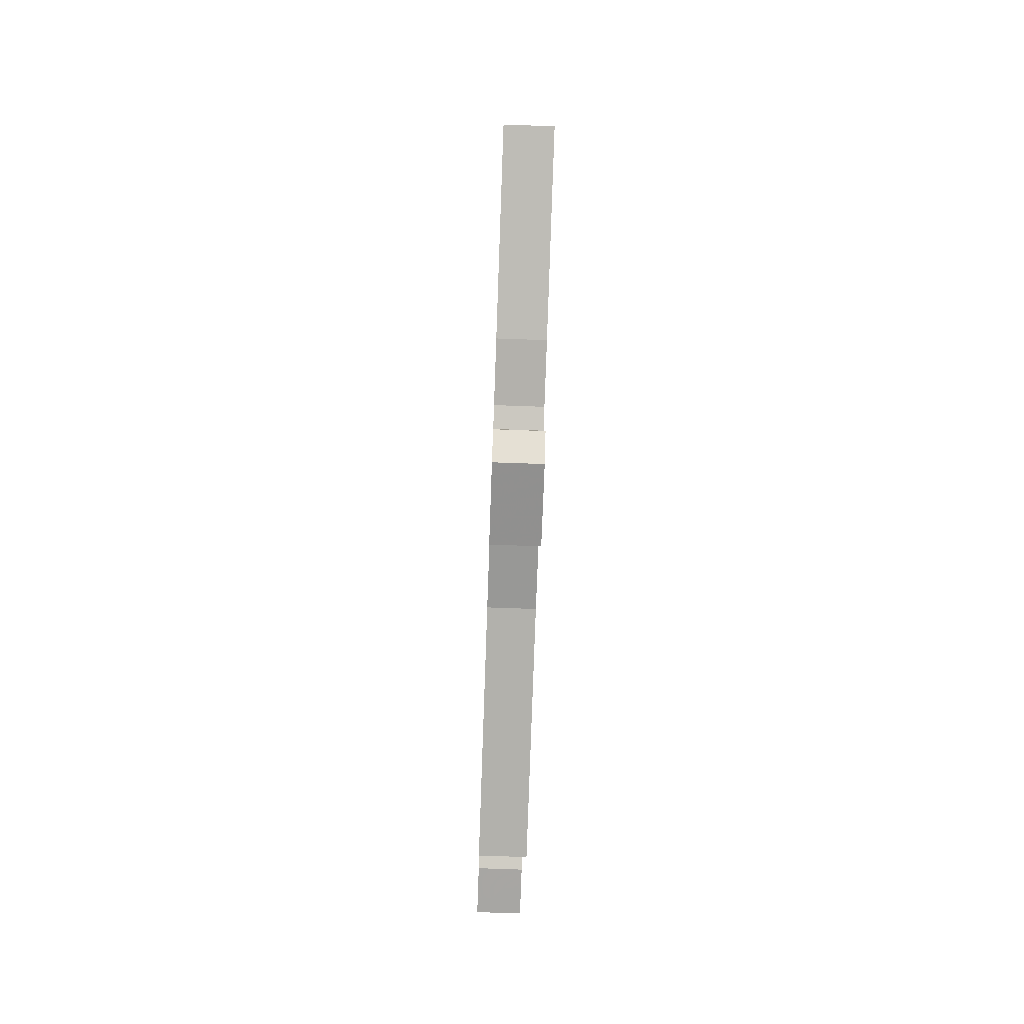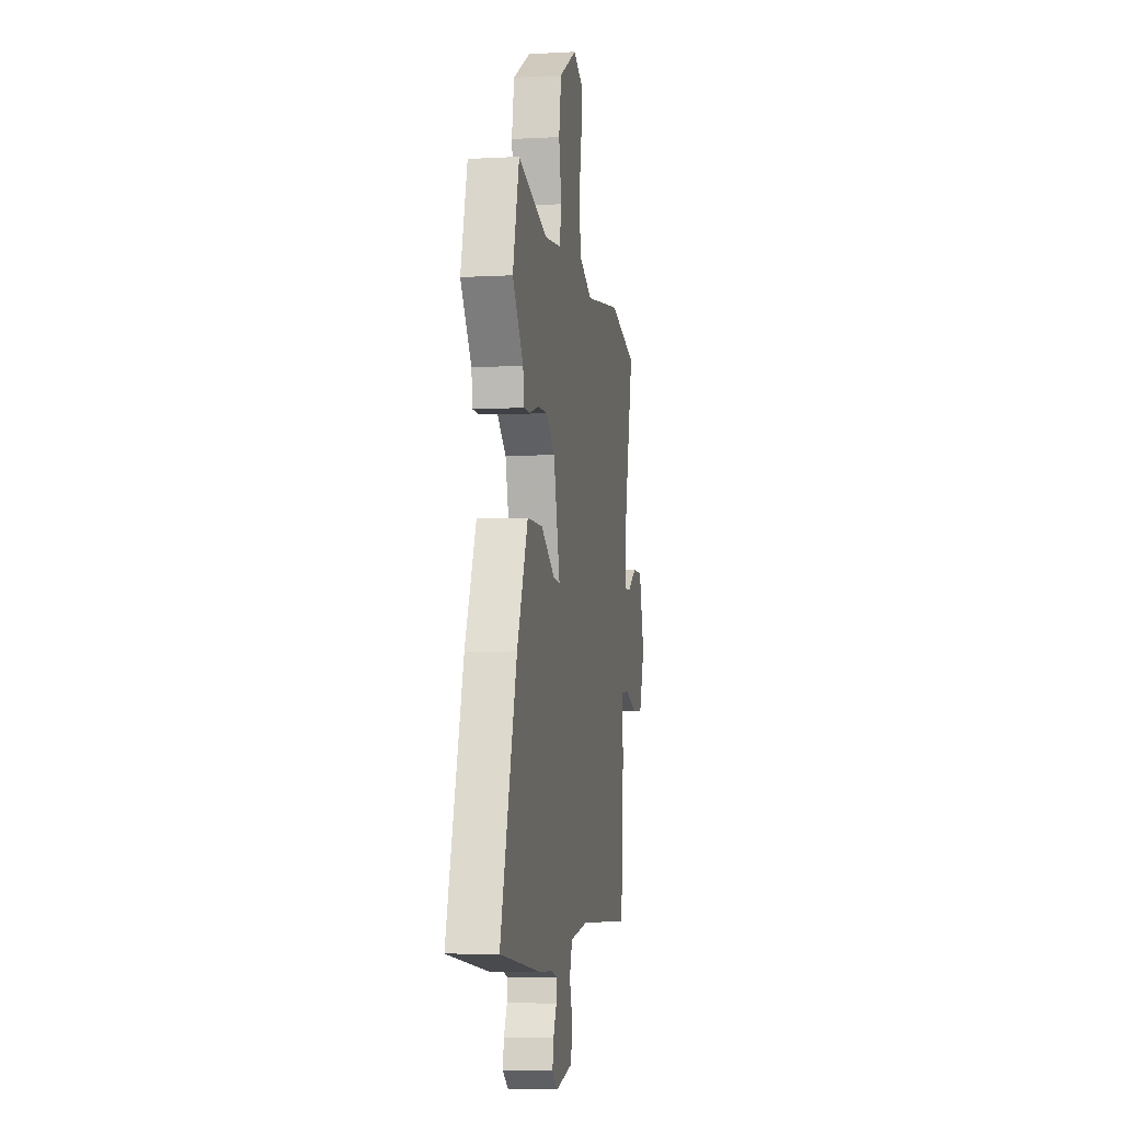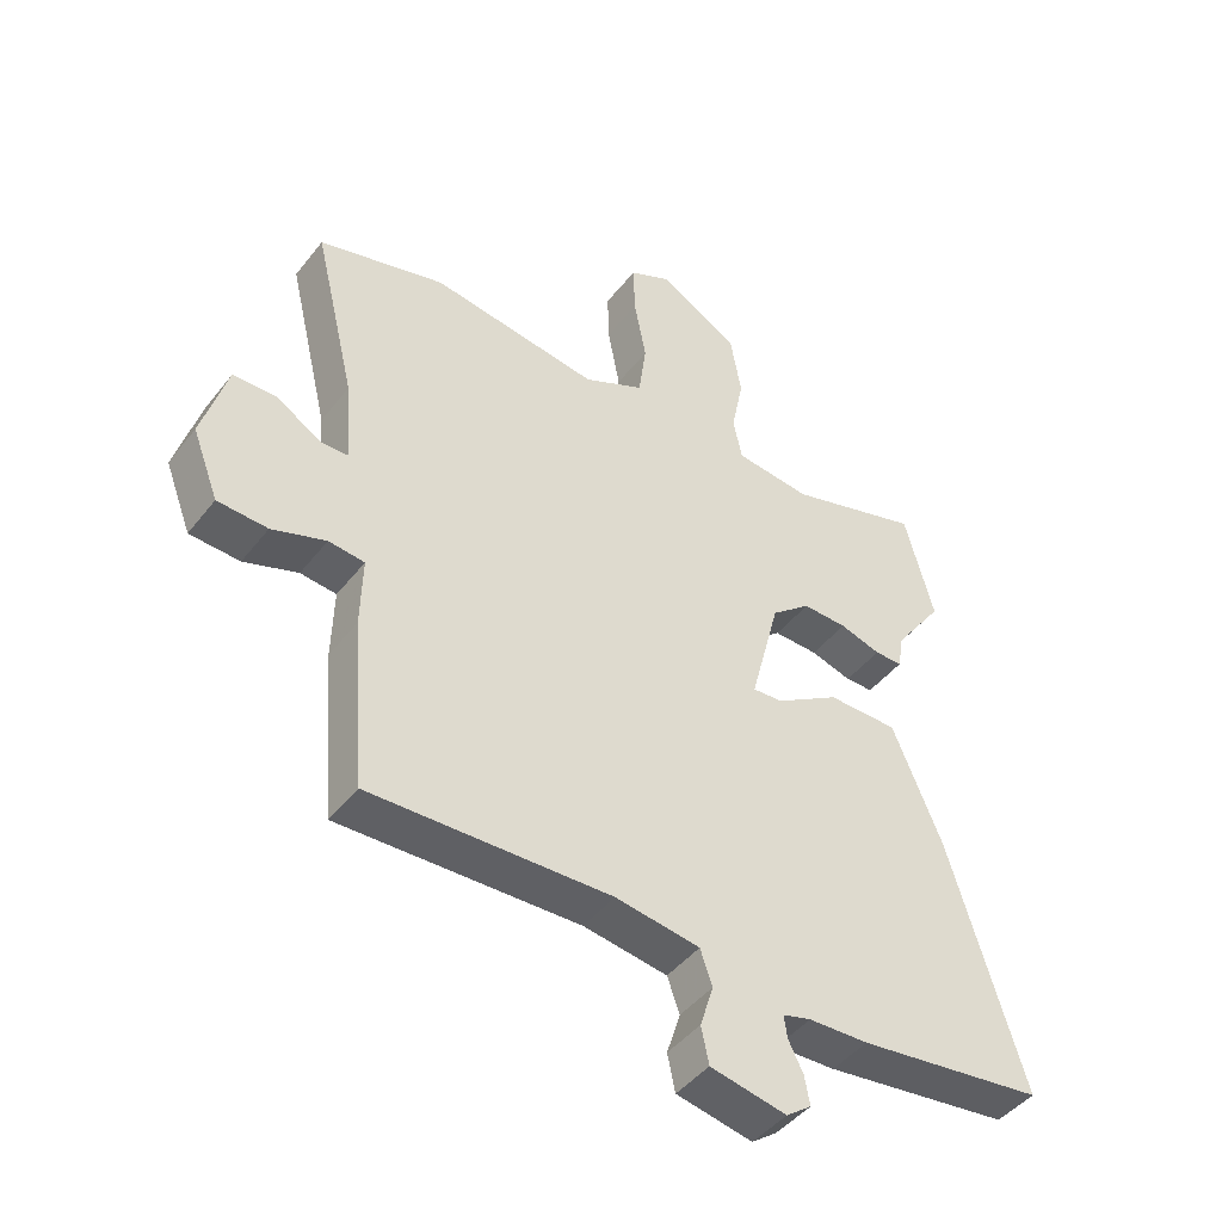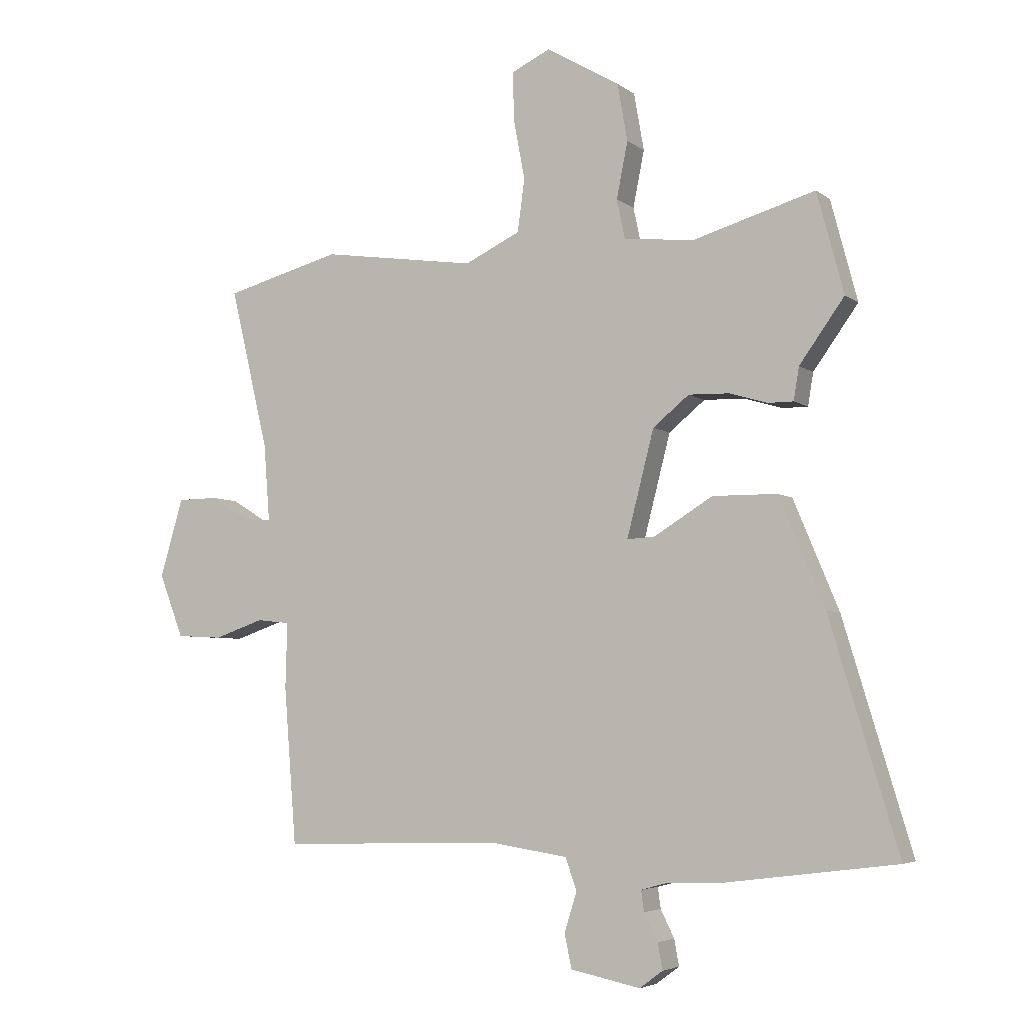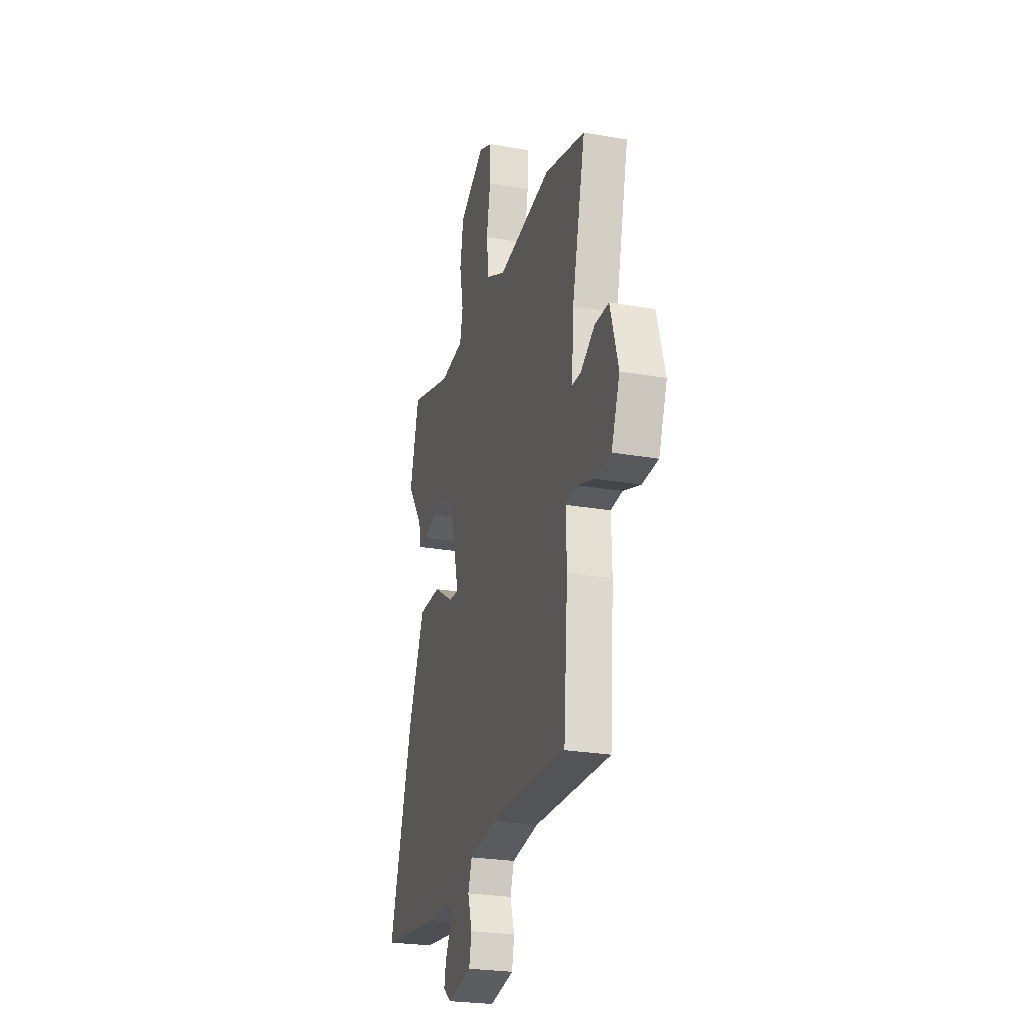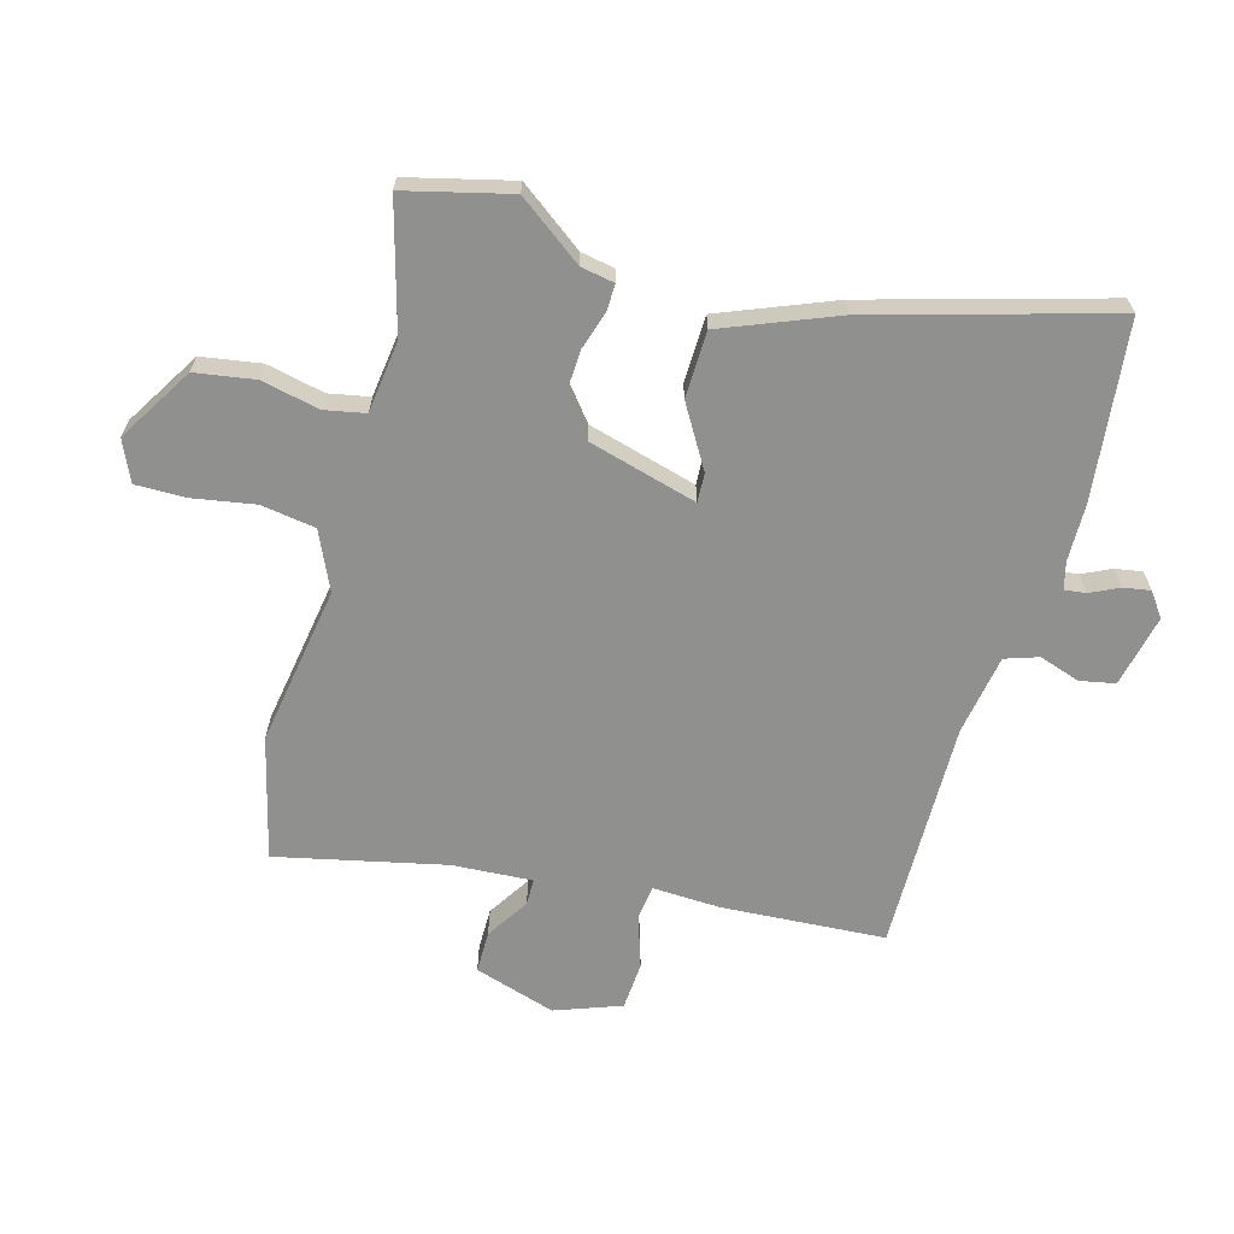
<metadata>
{"format":"obj","ext":"obj","renderer":"f3d","projection":"perspective","resolution":1024,"background":"white","views":[{"elev":-77.2,"azim":88.0,"up":"+Z"},{"elev":-6.0,"azim":99.5,"up":"+Z"},{"elev":-45.0,"azim":-35.4,"up":"+Z"},{"elev":-4.9,"azim":25.7,"up":"+Z"},{"elev":-25.2,"azim":-105.9,"up":"+Z"},{"elev":-65.5,"azim":73.5,"up":"+Y"}]}
</metadata>
<code>
v -0.586 0.07 0.477
v -0.389 0.07 0.53
v -0.127 0.07 0.492
v -0.033 0.07 0.537
v -0.021 0.07 0.626
v -0.04 0.07 0.727
v -0.042 0.07 0.809
v 0.024 0.07 0.84
v 0.148 0.07 0.767
v 0.165 0.07 0.67
v 0.146 0.07 0.575
v 0.16 0.07 0.509
v 0.278 0.07 0.496
v 0.485 0.07 0.557
v 0.53 0.07 0.387
v 0.454 0.07 0.281
v 0.445 0.07 0.226
v 0.402 0.07 0.226
v 0.338 0.07 0.245
v 0.269 0.07 0.247
v 0.208 0.07 0.197
v 0.162 0.07 0.019
v 0.209 0.07 0.022
v 0.308 0.07 0.083
v 0.417 0.07 0.082
v 0.494 0.07 -0.102
v 0.61 0.07 -0.486
v 0.32 0.07 -0.523
v 0.227 0.07 -0.526
v 0.183 0.07 -0.538
v 0.188 0.07 -0.573
v 0.211 0.07 -0.619
v 0.219 0.07 -0.663
v 0.18 0.07 -0.692
v 0.062 0.07 -0.668
v 0.05 0.07 -0.611
v 0.071 0.07 -0.544
v 0.052 0.07 -0.49
v -0.079 0.07 -0.47
v -0.454 0.07 -0.481
v -0.475 0.07 -0.216
v -0.472 0.07 -0.105
v -0.528 0.07 -0.099
v -0.612 0.07 -0.128
v -0.69 0.07 -0.124
v -0.731 0.07 -0.017
v -0.692 0.07 0.116
v -0.624 0.07 0.117
v -0.554 0.07 0.074
v -0.511 0.07 0.075
v -0.521 0.07 0.205
v -0.586 0 0.477
v -0.389 0 0.53
v -0.127 0 0.492
v -0.033 0 0.537
v -0.021 0 0.626
v -0.04 0 0.727
v -0.042 0 0.809
v 0.024 0 0.84
v 0.148 0 0.767
v 0.165 0 0.67
v 0.146 0 0.575
v 0.16 0 0.509
v 0.278 0 0.496
v 0.485 0 0.557
v 0.53 0 0.387
v 0.454 0 0.281
v 0.445 0 0.226
v 0.402 0 0.226
v 0.338 0 0.245
v 0.269 0 0.247
v 0.208 0 0.197
v 0.162 0 0.019
v 0.209 0 0.022
v 0.308 0 0.083
v 0.417 0 0.082
v 0.494 0 -0.102
v 0.61 0 -0.486
v 0.32 0 -0.523
v 0.227 0 -0.526
v 0.183 0 -0.538
v 0.188 0 -0.573
v 0.211 0 -0.619
v 0.219 0 -0.663
v 0.18 0 -0.692
v 0.062 0 -0.668
v 0.05 0 -0.611
v 0.071 0 -0.544
v 0.052 0 -0.49
v -0.079 0 -0.47
v -0.454 0 -0.481
v -0.475 0 -0.216
v -0.472 0 -0.105
v -0.528 0 -0.099
v -0.612 0 -0.128
v -0.69 0 -0.124
v -0.731 0 -0.017
v -0.692 0 0.116
v -0.624 0 0.117
v -0.554 0 0.074
v -0.511 0 0.075
v -0.521 0 0.205
f 47 48 49
f 46 47 49
f 45 46 49
f 44 45 49
f 43 44 49
f 42 43 49 50
f 39 40 41 42
f 42 50 51
f 39 42 51
f 38 39 51
f 35 36 37
f 34 35 37
f 33 34 37
f 32 33 37
f 31 32 37
f 30 31 37 38
f 1 2 3
f 51 1 3
f 38 51 3
f 30 38 3
f 29 30 3
f 27 28 29
f 26 27 29
f 25 26 29
f 24 25 29
f 23 24 29
f 16 17 18 19
f 16 19 20
f 15 16 20
f 14 15 20
f 13 14 20
f 12 13 20 21
f 9 10 11
f 8 9 11
f 7 8 11
f 6 7 11
f 5 6 11
f 12 21 22
f 11 12 22
f 5 11 22
f 4 5 22
f 22 23 29
f 3 4 22 29
f 100 99 98
f 100 98 97
f 100 97 96
f 100 96 95
f 100 95 94
f 101 100 94 93
f 93 92 91 90
f 102 101 93
f 102 93 90
f 102 90 89
f 88 87 86
f 88 86 85
f 88 85 84
f 88 84 83
f 88 83 82
f 89 88 82 81
f 54 53 52
f 54 52 102
f 54 102 89
f 54 89 81
f 54 81 80
f 80 79 78
f 80 78 77
f 80 77 76
f 80 76 75
f 80 75 74
f 70 69 68 67
f 71 70 67
f 71 67 66
f 71 66 65
f 71 65 64
f 72 71 64 63
f 62 61 60
f 62 60 59
f 62 59 58
f 62 58 57
f 62 57 56
f 73 72 63
f 73 63 62
f 73 62 56
f 73 56 55
f 80 74 73
f 80 73 55 54
f 1 52 53 2
f 2 53 54 3
f 3 54 55 4
f 4 55 56 5
f 5 56 57 6
f 6 57 58 7
f 7 58 59 8
f 8 59 60 9
f 9 60 61 10
f 10 61 62 11
f 11 62 63 12
f 12 63 64 13
f 13 64 65 14
f 14 65 66 15
f 15 66 67 16
f 16 67 68 17
f 17 68 69 18
f 18 69 70 19
f 19 70 71 20
f 20 71 72 21
f 21 72 73 22
f 22 73 74 23
f 23 74 75 24
f 24 75 76 25
f 25 76 77 26
f 26 77 78 27
f 27 78 79 28
f 28 79 80 29
f 29 80 81 30
f 30 81 82 31
f 31 82 83 32
f 32 83 84 33
f 33 84 85 34
f 34 85 86 35
f 35 86 87 36
f 36 87 88 37
f 37 88 89 38
f 38 89 90 39
f 39 90 91 40
f 40 91 92 41
f 41 92 93 42
f 42 93 94 43
f 43 94 95 44
f 44 95 96 45
f 45 96 97 46
f 46 97 98 47
f 47 98 99 48
f 48 99 100 49
f 49 100 101 50
f 50 101 102 51
f 51 102 52 1

</code>
